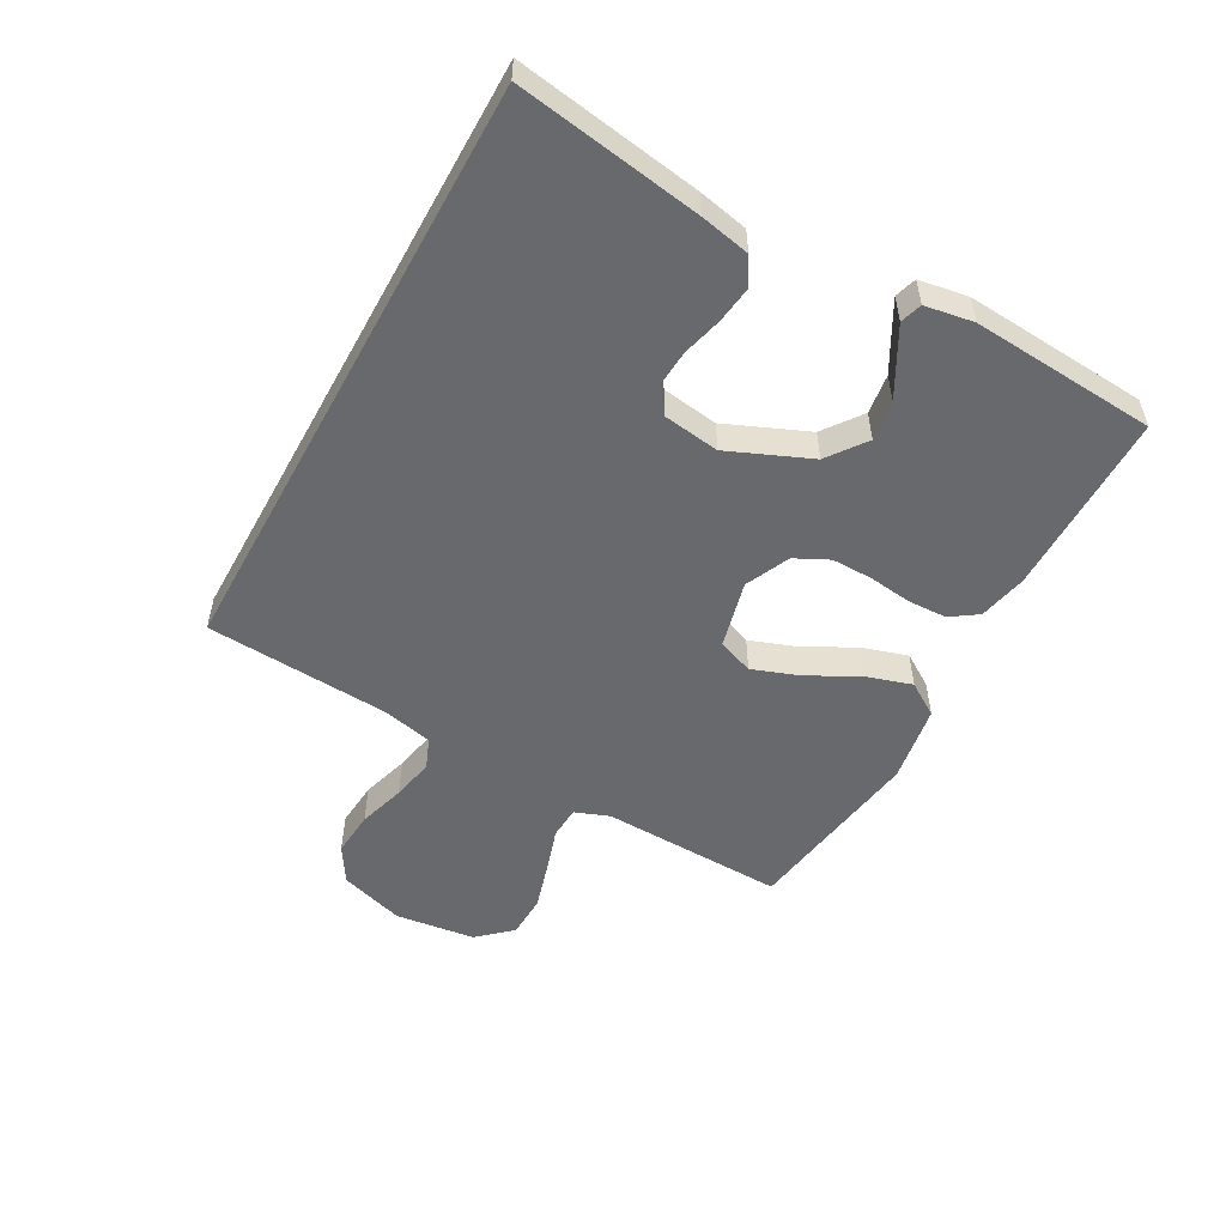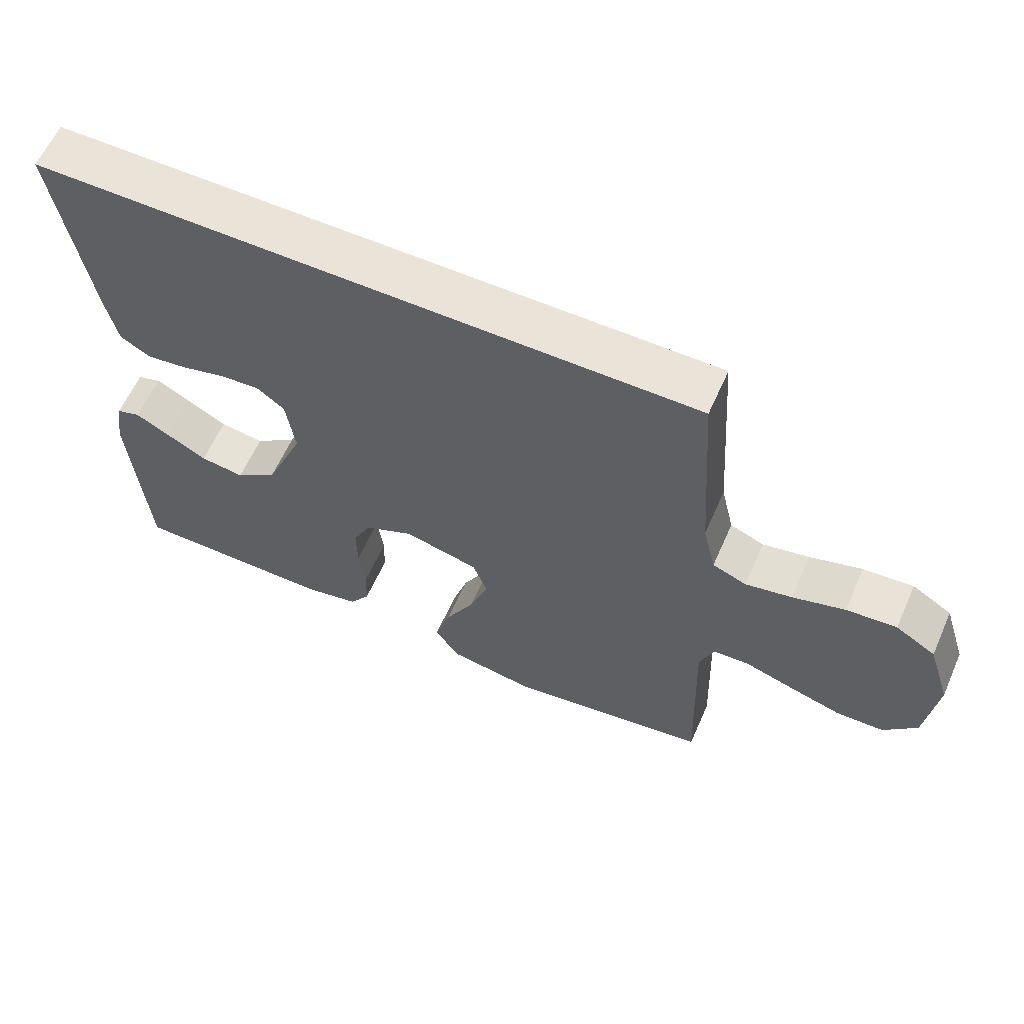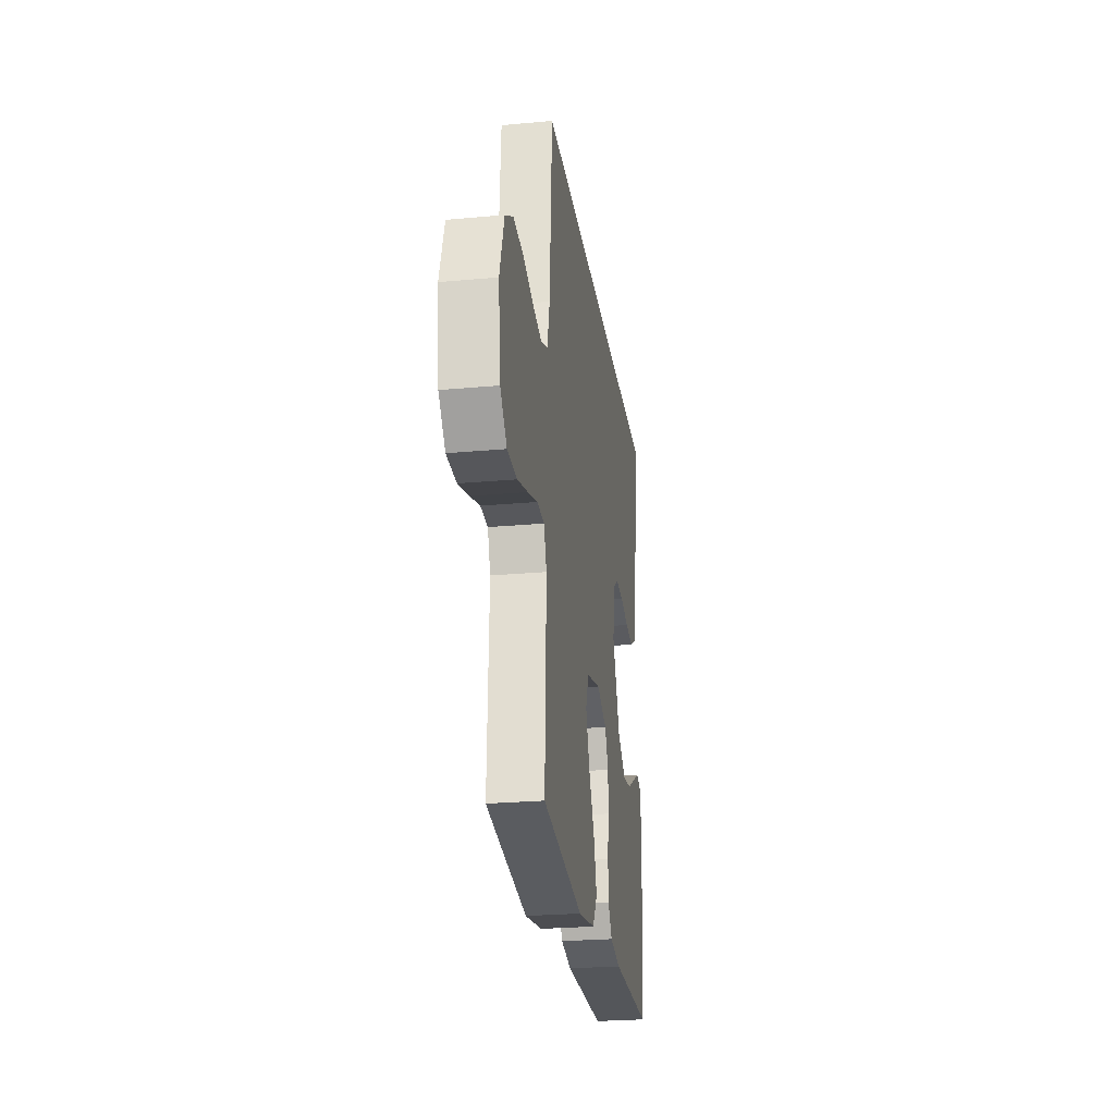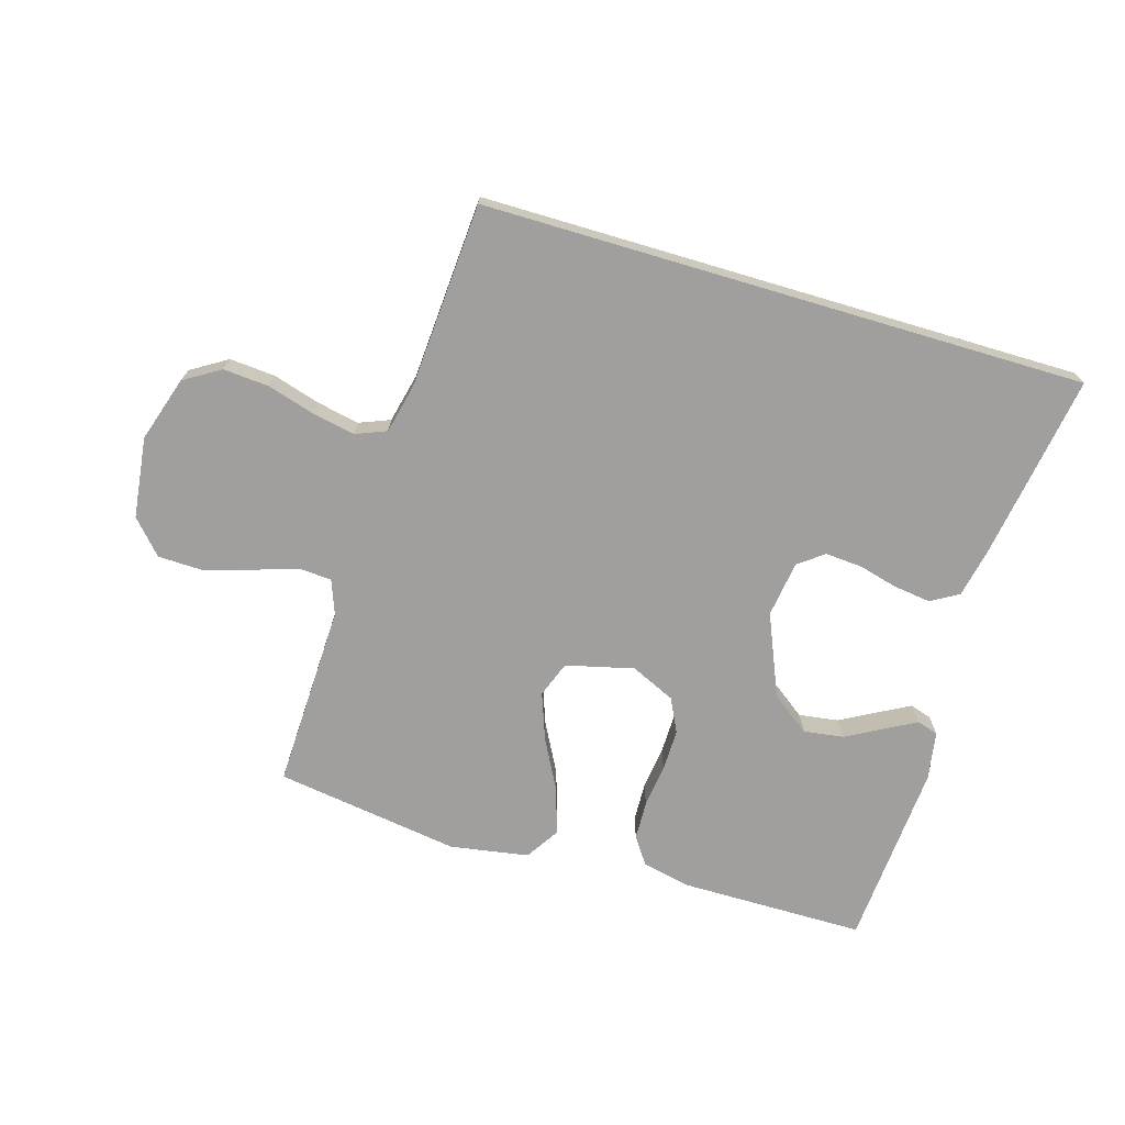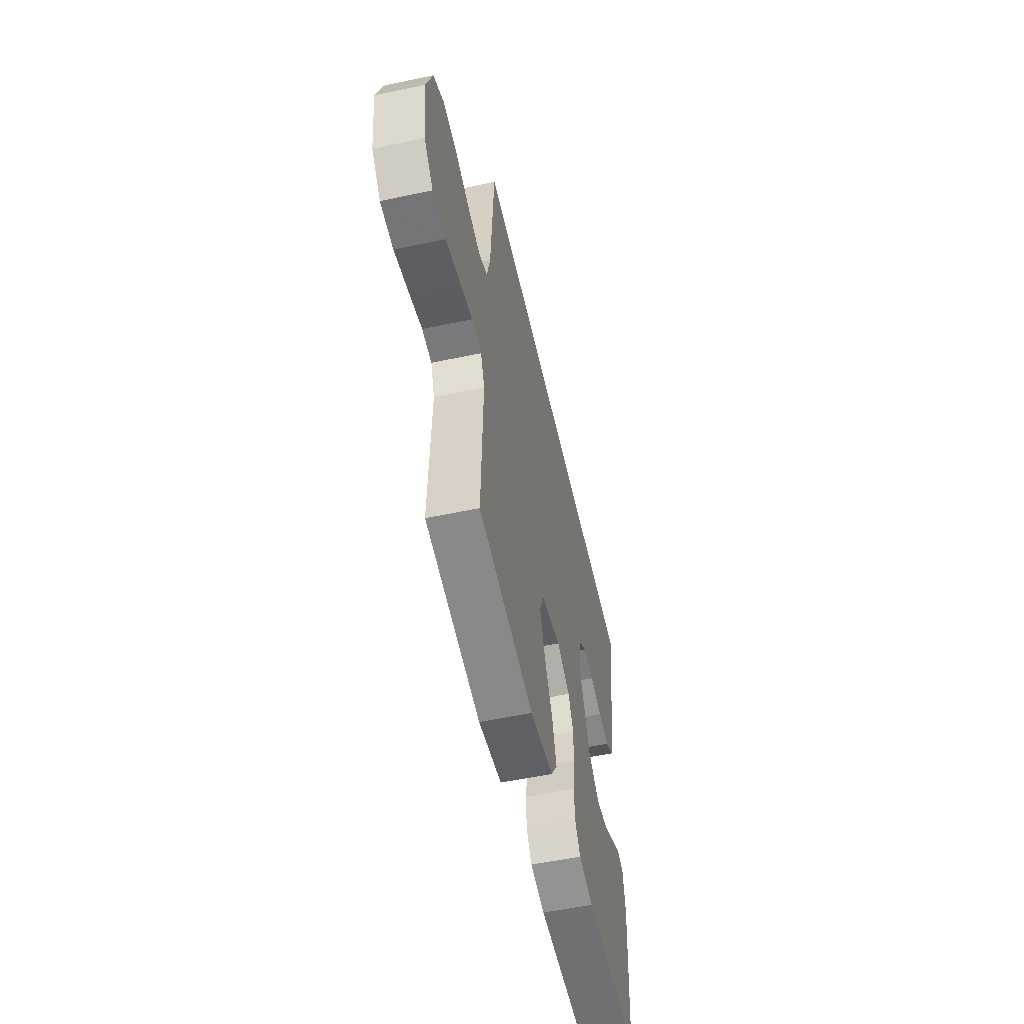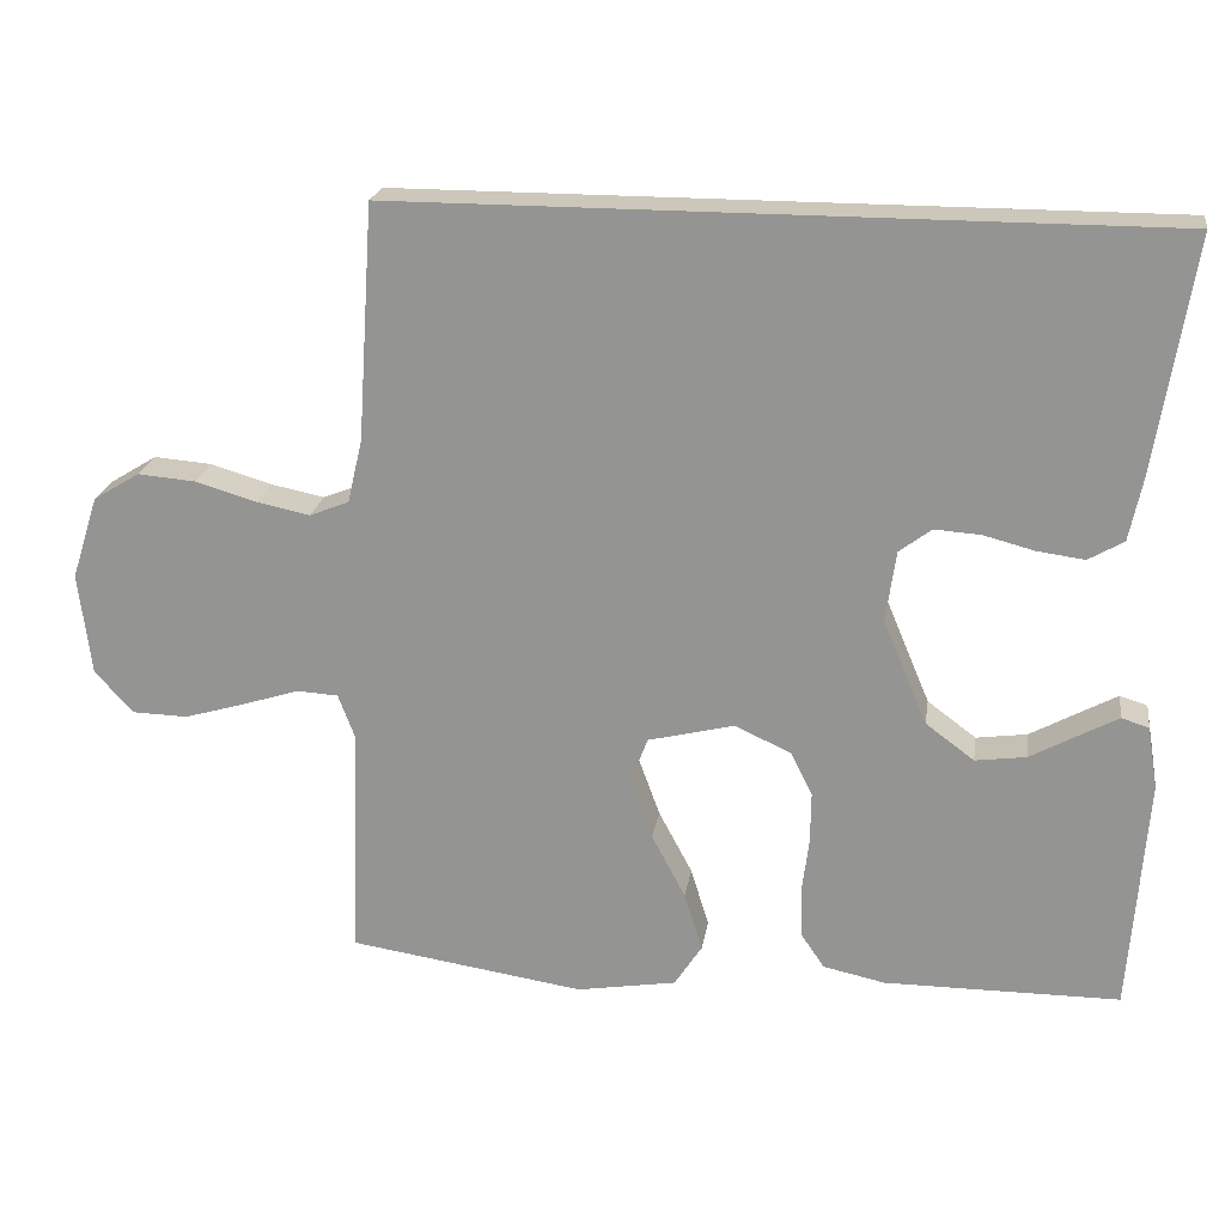
<metadata>
{"format":"obj","ext":"obj","renderer":"f3d","projection":"perspective","resolution":1024,"background":"white","views":[{"elev":-52.7,"azim":61.2,"up":"+Y"},{"elev":60.9,"azim":-156.1,"up":"+Z"},{"elev":-25.5,"azim":-81.6,"up":"+Z"},{"elev":-71.5,"azim":-16.5,"up":"+Y"},{"elev":-55.1,"azim":-77.4,"up":"+Z"},{"elev":21.4,"azim":8.7,"up":"+Z"}]}
</metadata>
<code>
v -0.448 0.07 0.5
v 0.529 0.07 0.5
v 0.481 0.07 0.2
v 0.464 0.07 0.119
v 0.419 0.07 0.093
v 0.359 0.07 0.101
v 0.294 0.07 0.118
v 0.235 0.07 0.122
v 0.194 0.07 0.091
v 0.181 0.07 0
v 0.237 0.07 -0.133
v 0.299 0.07 -0.179
v 0.364 0.07 -0.17
v 0.424 0.07 -0.137
v 0.474 0.07 -0.11
v 0.509 0.07 -0.121
v 0.522 0.07 -0.2
v 0.5 0.07 -0.5
v 0.2 0.07 -0.501
v 0.121 0.07 -0.484
v 0.091 0.07 -0.44
v 0.089 0.07 -0.377
v 0.098 0.07 -0.307
v 0.099 0.07 -0.24
v 0.072 0.07 -0.185
v 0 0.07 -0.152
v -0.11 0.07 -0.179
v -0.132 0.07 -0.237
v -0.104 0.07 -0.314
v -0.061 0.07 -0.395
v -0.038 0.07 -0.47
v -0.073 0.07 -0.524
v -0.2 0.07 -0.545
v -0.5 0.07 -0.5
v -0.49 0.07 -0.2
v -0.511 0.07 -0.144
v -0.564 0.07 -0.141
v -0.636 0.07 -0.164
v -0.714 0.07 -0.187
v -0.785 0.07 -0.185
v -0.834 0.07 -0.131
v -0.85 0.07 0
v -0.816 0.07 0.106
v -0.757 0.07 0.142
v -0.683 0.07 0.136
v -0.606 0.07 0.113
v -0.537 0.07 0.099
v -0.487 0.07 0.119
v -0.468 0.07 0.2
v -0.448 0 0.5
v 0.529 0 0.5
v 0.481 0 0.2
v 0.464 0 0.119
v 0.419 0 0.093
v 0.359 0 0.101
v 0.294 0 0.118
v 0.235 0 0.122
v 0.194 0 0.091
v 0.181 0 0
v 0.237 0 -0.133
v 0.299 0 -0.179
v 0.364 0 -0.17
v 0.424 0 -0.137
v 0.474 0 -0.11
v 0.509 0 -0.121
v 0.522 0 -0.2
v 0.5 0 -0.5
v 0.2 0 -0.501
v 0.121 0 -0.484
v 0.091 0 -0.44
v 0.089 0 -0.377
v 0.098 0 -0.307
v 0.099 0 -0.24
v 0.072 0 -0.185
v 0 0 -0.152
v -0.11 0 -0.179
v -0.132 0 -0.237
v -0.104 0 -0.314
v -0.061 0 -0.395
v -0.038 0 -0.47
v -0.073 0 -0.524
v -0.2 0 -0.545
v -0.5 0 -0.5
v -0.49 0 -0.2
v -0.511 0 -0.144
v -0.564 0 -0.141
v -0.636 0 -0.164
v -0.714 0 -0.187
v -0.785 0 -0.185
v -0.834 0 -0.131
v -0.85 0 0
v -0.816 0 0.106
v -0.757 0 0.142
v -0.683 0 0.136
v -0.606 0 0.113
v -0.537 0 0.099
v -0.487 0 0.119
v -0.468 0 0.2
f 43 44 45 46
f 43 46 47
f 42 43 47
f 41 42 47
f 40 41 47 48
f 37 38 39 40
f 32 33 34 35
f 32 35 36
f 29 30 31 32
f 28 29 32 36
f 27 28 36
f 26 27 36
f 20 21 22 23
f 20 23 24
f 19 20 24
f 18 19 24
f 17 18 24 25
f 13 14 15 16
f 13 16 17
f 12 13 17
f 4 5 6 7
f 4 7 8
f 3 4 8
f 49 1 2 3
f 48 49 3 8
f 37 40 48 8
f 26 36 37
f 12 17 25 26
f 11 12 26
f 10 11 26 37
f 9 10 37
f 8 9 37
f 95 94 93 92
f 96 95 92
f 96 92 91
f 96 91 90
f 97 96 90 89
f 89 88 87 86
f 84 83 82 81
f 85 84 81
f 81 80 79 78
f 85 81 78 77
f 85 77 76
f 85 76 75
f 72 71 70 69
f 73 72 69
f 73 69 68
f 73 68 67
f 74 73 67 66
f 65 64 63 62
f 66 65 62
f 66 62 61
f 56 55 54 53
f 57 56 53
f 57 53 52
f 52 51 50 98
f 57 52 98 97
f 57 97 89 86
f 86 85 75
f 75 74 66 61
f 75 61 60
f 86 75 60 59
f 86 59 58
f 86 58 57
f 1 50 51 2
f 2 51 52 3
f 3 52 53 4
f 4 53 54 5
f 5 54 55 6
f 6 55 56 7
f 7 56 57 8
f 8 57 58 9
f 9 58 59 10
f 10 59 60 11
f 11 60 61 12
f 12 61 62 13
f 13 62 63 14
f 14 63 64 15
f 15 64 65 16
f 16 65 66 17
f 17 66 67 18
f 18 67 68 19
f 19 68 69 20
f 20 69 70 21
f 21 70 71 22
f 22 71 72 23
f 23 72 73 24
f 24 73 74 25
f 25 74 75 26
f 26 75 76 27
f 27 76 77 28
f 28 77 78 29
f 29 78 79 30
f 30 79 80 31
f 31 80 81 32
f 32 81 82 33
f 33 82 83 34
f 34 83 84 35
f 35 84 85 36
f 36 85 86 37
f 37 86 87 38
f 38 87 88 39
f 39 88 89 40
f 40 89 90 41
f 41 90 91 42
f 42 91 92 43
f 43 92 93 44
f 44 93 94 45
f 45 94 95 46
f 46 95 96 47
f 47 96 97 48
f 48 97 98 49
f 49 98 50 1

</code>
